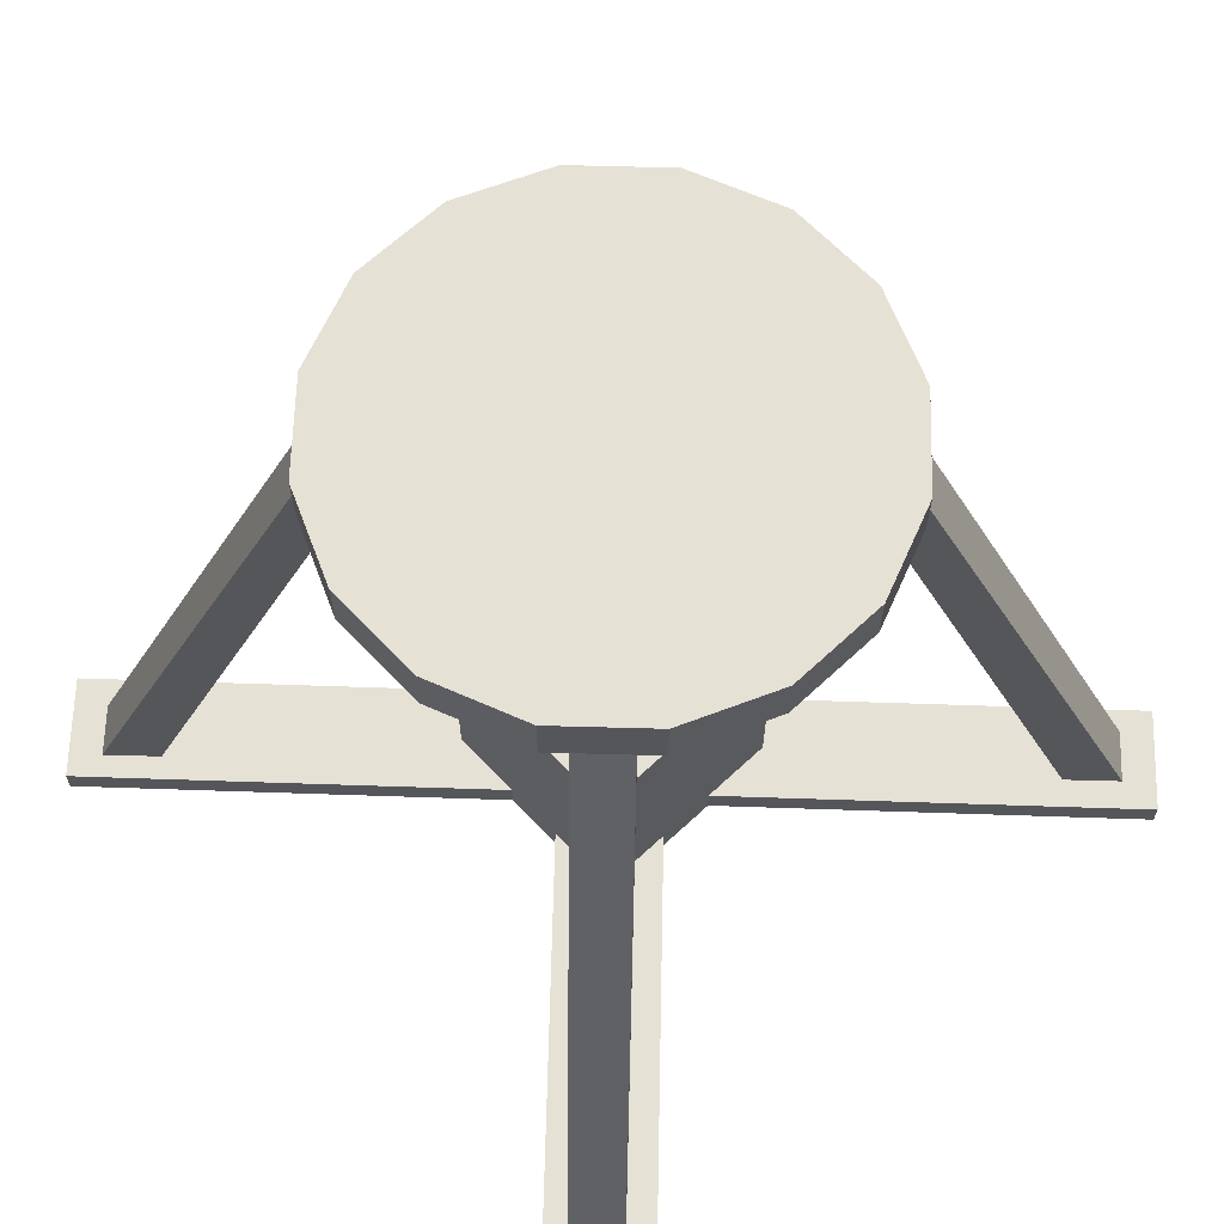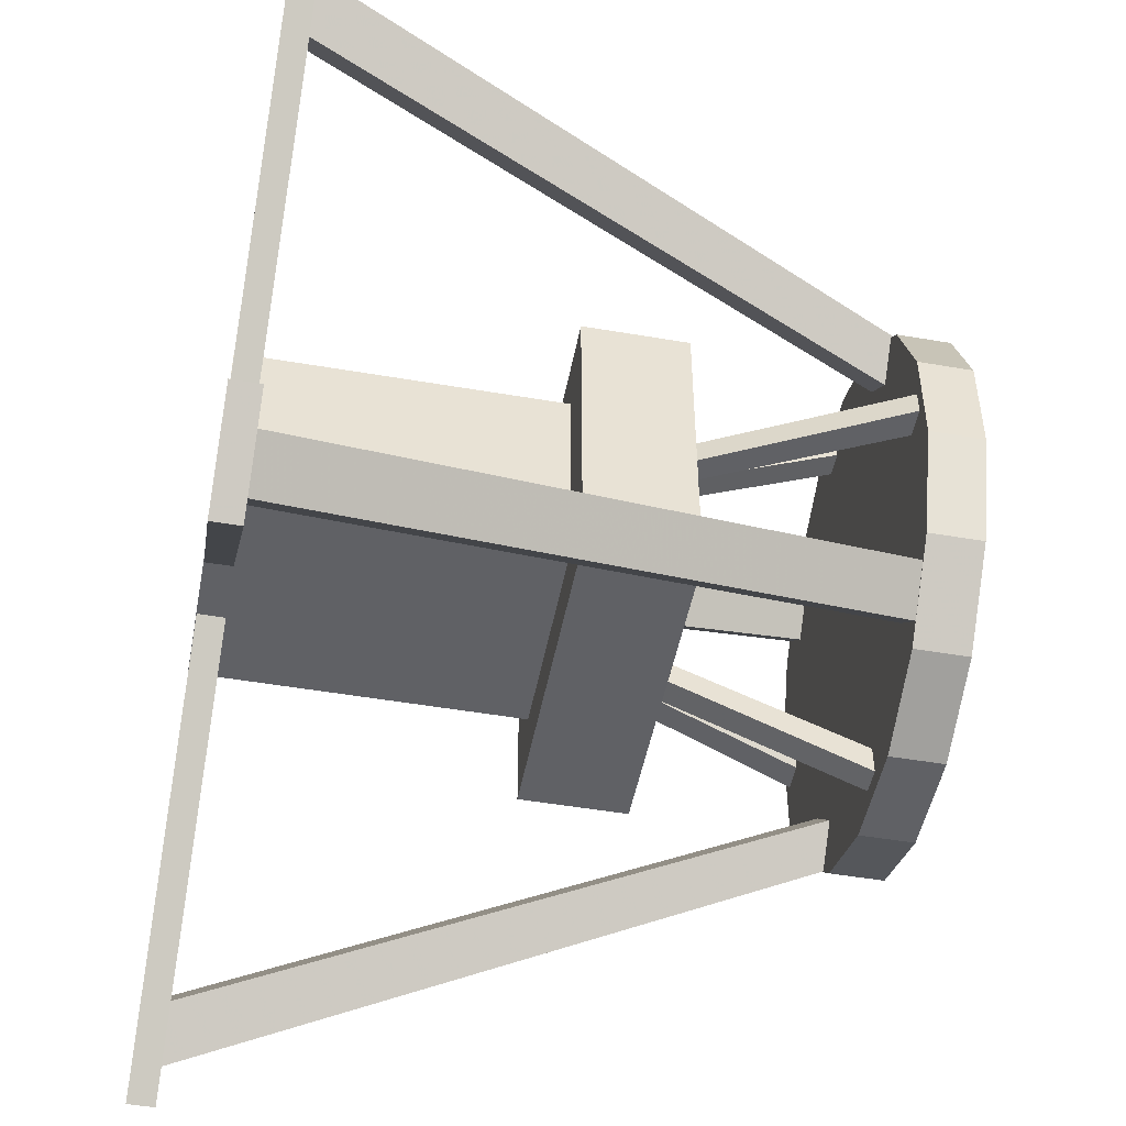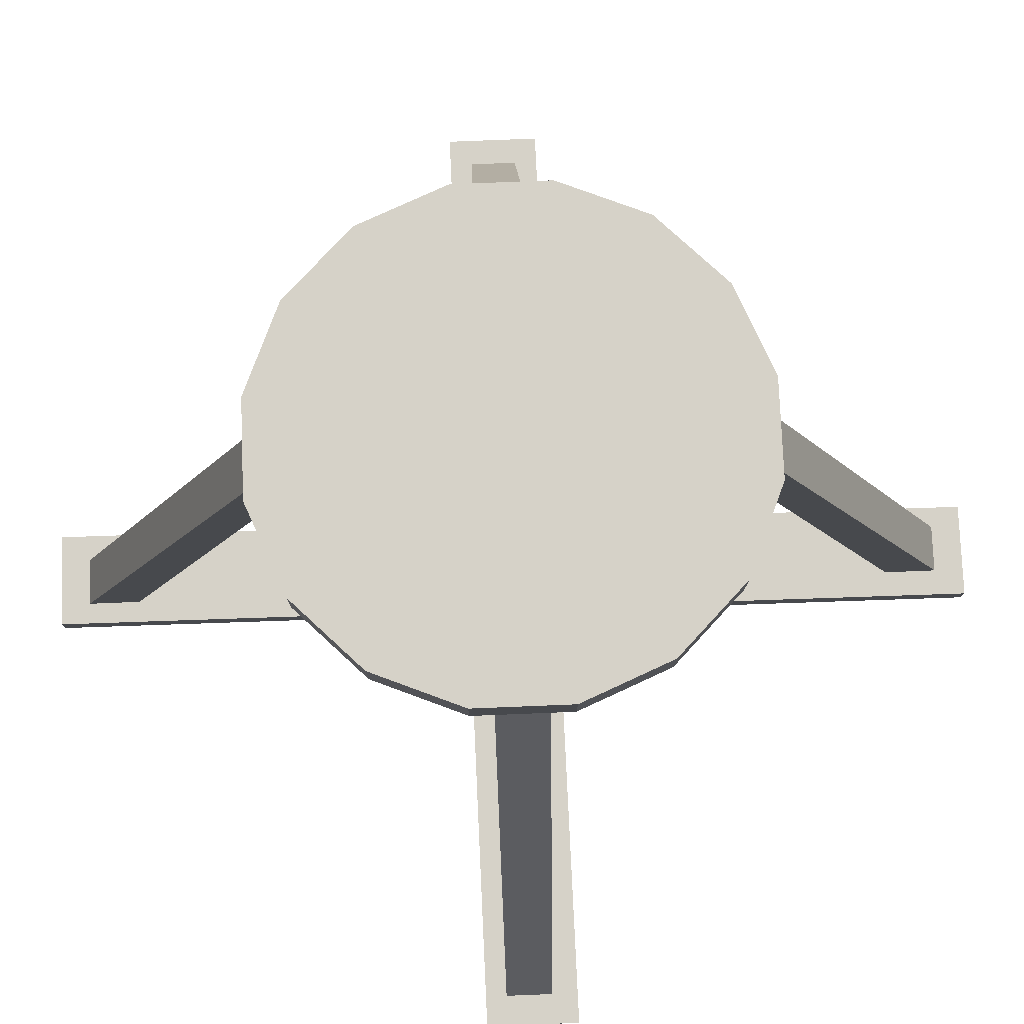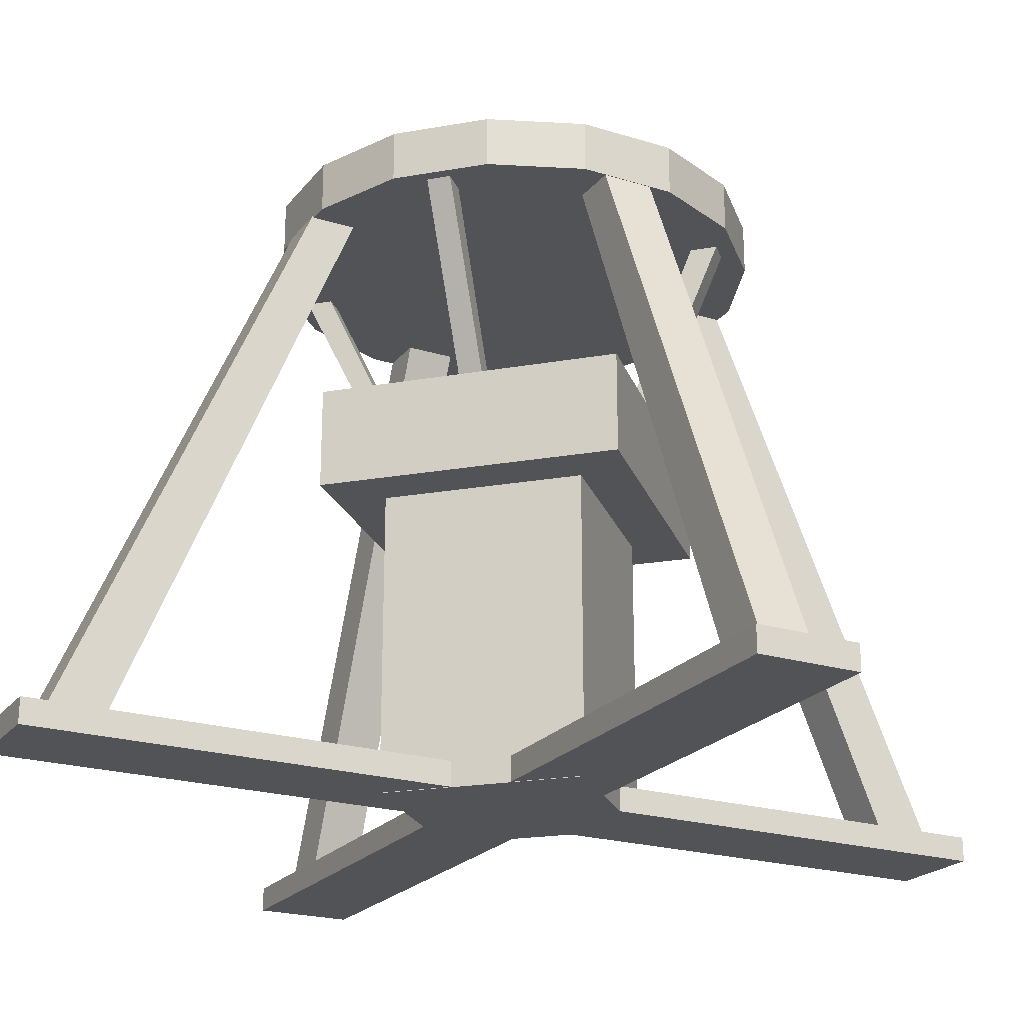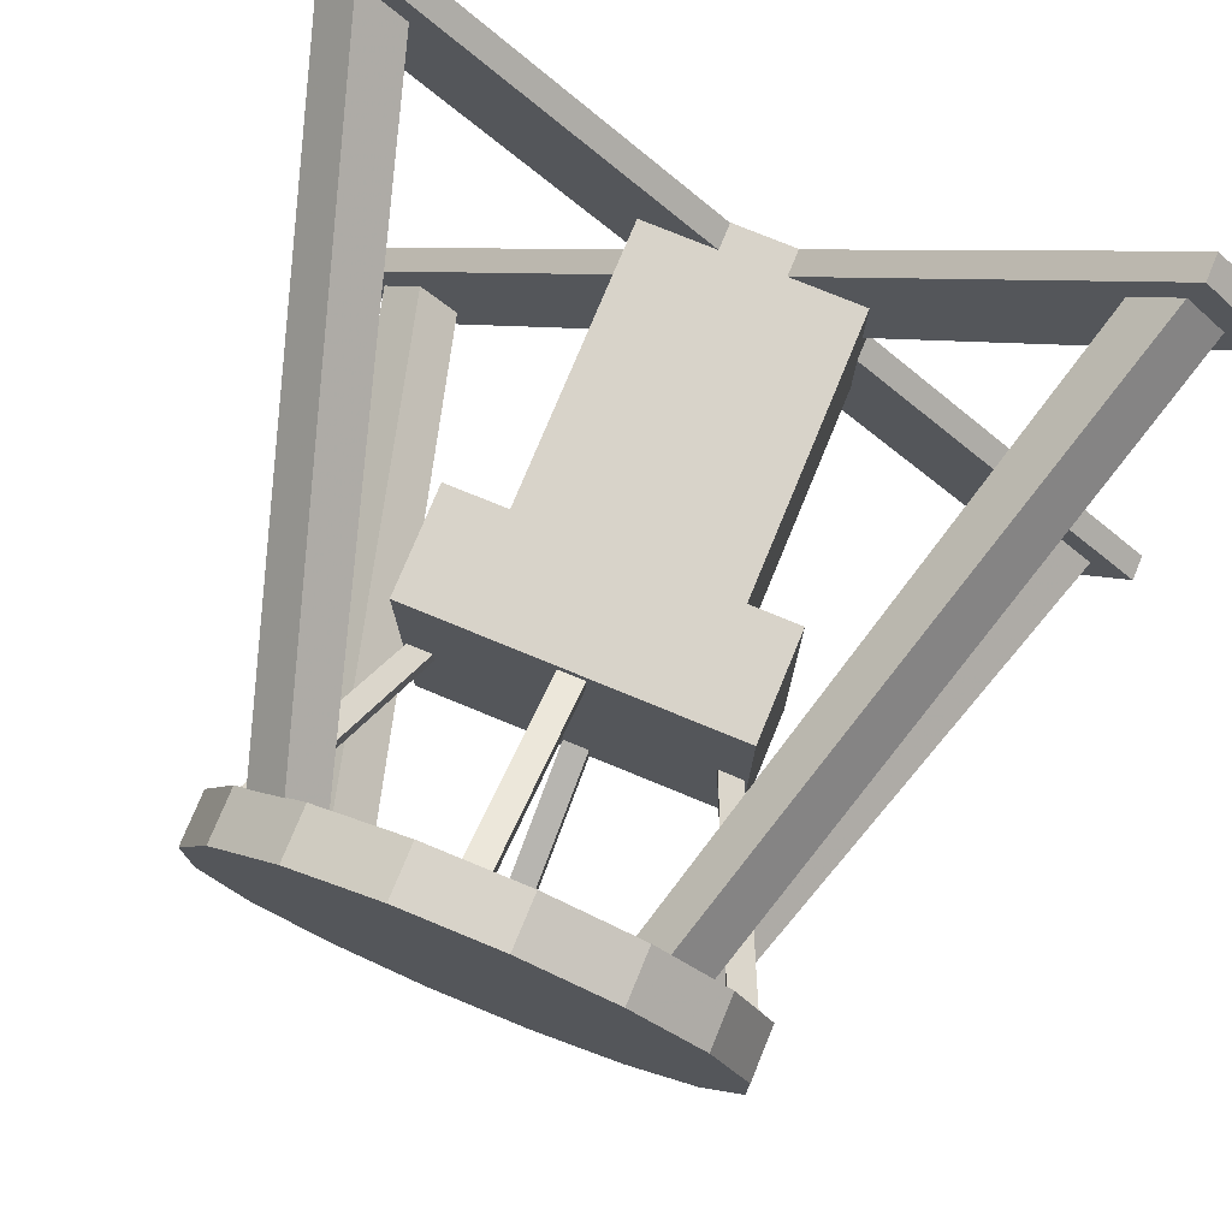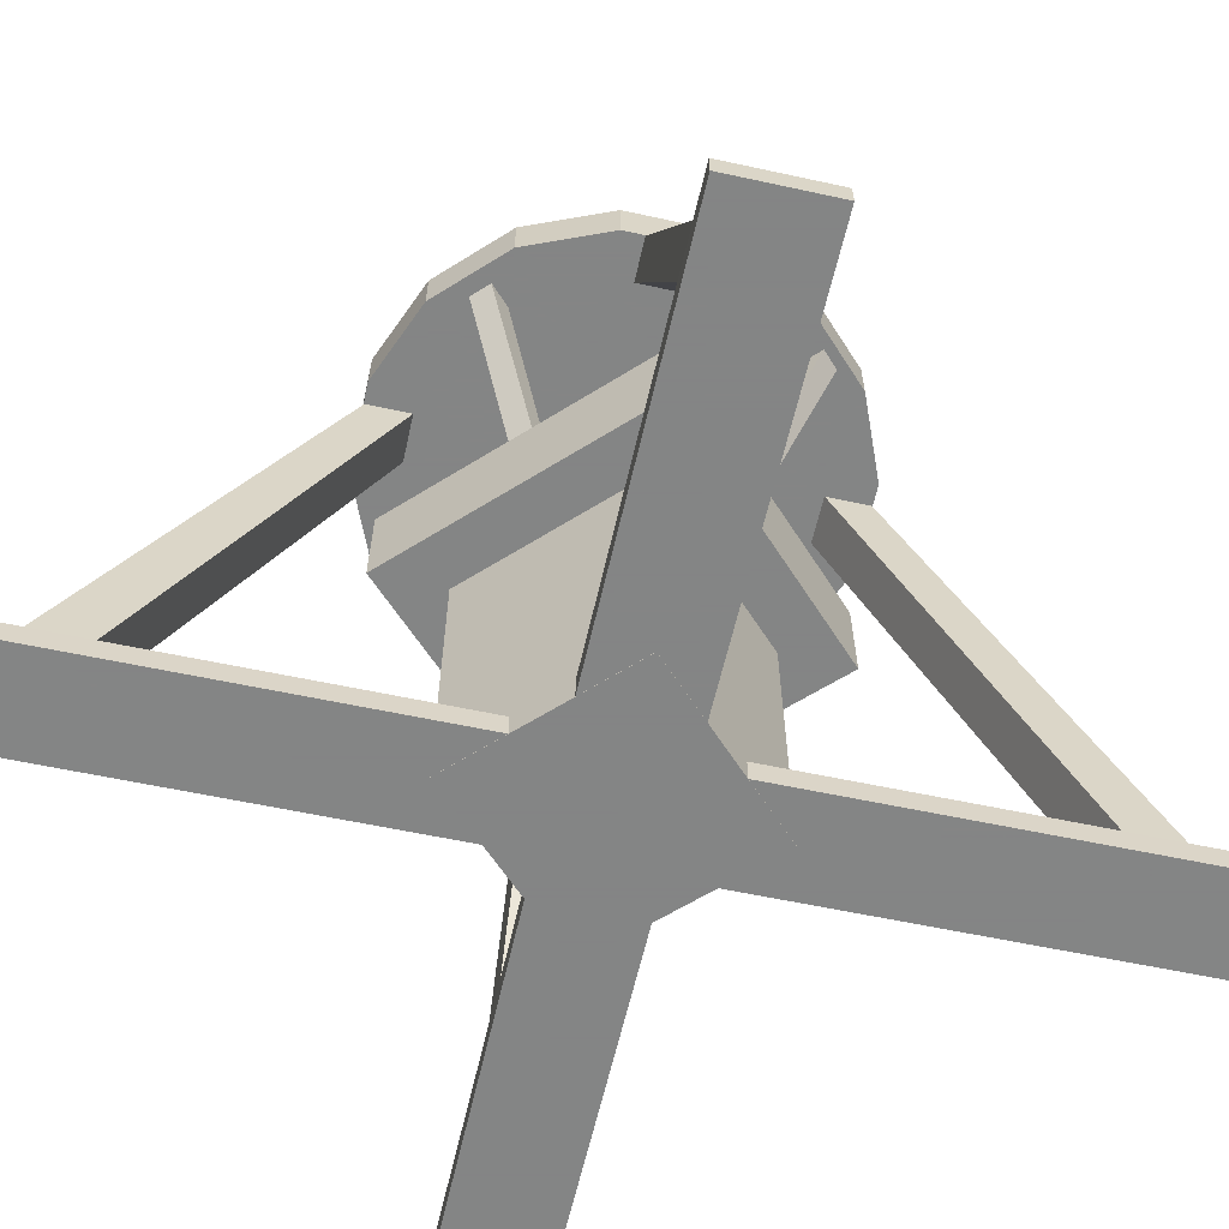
<metadata>
{"format":"obj","ext":"obj","renderer":"f3d","projection":"perspective","resolution":1024,"background":"white","views":[{"elev":64.6,"azim":-133.4,"up":"+Y"},{"elev":-49.1,"azim":79.2,"up":"+Z"},{"elev":77.9,"azim":-137.3,"up":"+Y"},{"elev":-22.1,"azim":106.9,"up":"+Y"},{"elev":76.0,"azim":-157.6,"up":"+Z"},{"elev":-61.6,"azim":-147.5,"up":"+Y"}]}
</metadata>
<code>
o Mesh1_Model
v 0.2192 0.2816 -0.04383
v 0.2192 0.2192 -0.04383
v 0.1859 0.2192 -0.1243
v 0.1859 0.2816 -0.1243
v 0.2192 0.2816 0.04323
v 0.2192 0.2192 0.04323
v 0.1859 0.2816 0.1237
v 0.1859 0.2192 0.1237
v 0.1243 0.2816 0.1852
v 0.1243 0.2192 0.1852
v 0.04387 0.2816 0.2186
v 0.04387 0.2192 0.2186
v -0.0432 0.2816 0.2186
v -0.0432 0.2192 0.2186
v -0.1236 0.2816 0.1852
v -0.1236 0.2192 0.1852
v -0.1852 0.2816 0.1237
v -0.1852 0.2192 0.1237
v -0.2185 0.2816 0.04323
v -0.2185 0.2192 0.04323
v -0.2185 0.2816 -0.04383
v -0.2185 0.2192 -0.04383
v -0.1852 0.2816 -0.1243
v -0.1852 0.2192 -0.1243
v -0.1236 0.2816 -0.1858
v -0.1236 0.2192 -0.1858
v -0.0432 0.2816 -0.2192
v -0.0432 0.2192 -0.2192
v 0.04387 0.2816 -0.2192
v 0.04387 0.2192 -0.2192
v 0.1243 0.2816 -0.1858
v 0.1243 0.2192 -0.1858
v 0.1701 0.2192 -0.2544
v 0.05995 0.2192 -0.3
v -0.05928 0.2192 -0.3
v -0.1694 0.2192 -0.2544
v -0.2538 0.2192 -0.1701
v -0.2538 0.2192 0.1695
v -0.2994 0.2192 -0.05992
v -0.2994 0.2192 0.05932
v -0.2994 0.2816 -0.05992
v -0.2994 0.2816 0.05932
v -0.2538 0.2816 -0.1701
v -0.1694 0.2816 -0.2544
v -0.05928 0.2816 -0.3
v 0.05995 0.2816 -0.3
v 0.1701 0.2816 -0.2544
v 0.2544 0.2192 -0.1701
v 0.2544 0.2816 -0.1701
v 0.3001 0.2192 -0.05992
v 0.3001 0.2816 -0.05992
v 0.3001 0.2192 0.05932
v 0.3001 0.2816 0.05932
v 0.2544 0.2192 0.1695
v 0.2544 0.2816 0.1695
v 0.1701 0.2192 0.2538
v 0.1701 0.2816 0.2538
v 0.05995 0.2192 0.2994
v 0.05995 0.2816 0.2994
v -0.05928 0.2192 0.2994
v -0.05928 0.2816 0.2994
v -0.1694 0.2192 0.2538
v -0.1694 0.2816 0.2538
v -0.2538 0.2816 0.1695
f 6 2 50 52
f 50 2 3 48
f 26 36 35 28
f 48 3 32 33
f 10 56 58 12
f 39 40 42 41
f 37 39 41 43
f 36 37 43 44
f 35 36 44 45
f 34 35 45 46
f 33 34 46 47
f 48 33 47 49
f 50 48 49 51
f 52 50 51 53
f 54 52 53 55
f 56 54 55 57
f 58 56 57 59
f 60 58 59 61
f 62 60 61 63
f 38 62 63 64
f 40 38 64 42
f 5 53 51 1
f 11 59 57 9
f 54 56 10 8
f 60 14 12 58
f 38 18 16 62
f 18 38 40 20
f 20 40 39 22
f 37 24 22 39
f 32 30 34 33
f 24 37 36 26
f 52 54 8 6
f 28 35 34 30
f 1 51 49 4
f 44 25 27 45
f 46 29 31 47
f 9 57 55 7
f 15 17 64 63
f 53 5 7 55
f 44 43 23 25
f 11 13 61 59
f 15 63 61 13
f 14 60 62 16
f 19 42 64 17
f 21 41 42 19
f 43 41 21 23
f 45 27 29 46
f 47 31 4 49
f 7 5 1 9
f 19 25 23 21
f 25 19 17 27
f 27 17 15 29
f 11 9 1 4
f 29 15 13 31
f 8 10 2 6
f 12 3 2 10
f 32 3 12 14
f 30 32 14 16
f 16 18 28 30
f 26 28 18 20
f 24 26 20 22
f 13 11 4 31
o Cube001_Cube002
v -0.1246 -0.4994 0.1246
v -0.1246 -0.4994 -0.1252
v 0.1252 -0.4994 -0.1252
v 0.1252 -0.4994 0.1246
v -0.1246 -0.1243 0.1246
v -0.1246 -0.1243 -0.1252
v 0.1252 -0.1243 -0.1252
v 0.1252 -0.1243 0.1246
v -0.187 -0.1243 0.187
v -0.187 -0.1243 -0.1876
v 0.1877 -0.1243 -0.1876
v 0.1877 -0.1243 0.187
v 0.1877 0.00062 0.187
v 0.1877 0.00062 -0.1876
v -0.187 0.00062 -0.1876
v -0.187 0.00062 0.187
f 69 70 66 65
f 70 71 67 66
f 71 72 68 67
f 72 69 65 68
f 65 66 67 68
f 76 73 74 75
f 73 80 79 74
f 74 79 78 75
f 75 78 77 76
f 76 77 80 73
f 77 78 79 80
o Cube004_Cube006
v 0.2592 0.2335 -0.008008
v 0.2592 0.2346 0.02143
v 0.2929 0.2346 0.02143
v 0.2929 0.2335 -0.008008
v 0.1168 -0.08351 -0.0212
v 0.1168 -0.08236 0.008243
v 0.1439 -0.08236 0.008243
v 0.1439 -0.08351 -0.0212
v 0.01574 0.2439 0.2606
v -0.01423 0.2439 0.2606
v -0.01423 0.2452 0.2936
v 0.01574 0.2452 0.2936
v 0.01574 -0.0785 0.1075
v -0.01423 -0.0785 0.1075
v -0.01423 -0.07747 0.1342
v 0.01574 -0.07747 0.1342
v -0.2594 0.2346 0.01977
v -0.2594 0.2334 -0.009674
v -0.2931 0.2334 -0.009674
v -0.2931 0.2346 0.01977
v -0.117 -0.08243 0.006577
v -0.117 -0.08357 -0.02286
v -0.1441 -0.08357 -0.02286
v -0.1441 -0.08243 0.006577
v -0.01423 0.2242 -0.2471
v 0.01574 0.2242 -0.2471
v 0.01574 0.2229 -0.2802
v -0.01423 0.2229 -0.2802
v -0.01423 -0.08737 -0.1204
v 0.01574 -0.08737 -0.1204
v 0.01574 -0.0884 -0.1471
v -0.01423 -0.0884 -0.1471
f 85 86 82 81
f 86 87 83 82
f 87 88 84 83
f 88 85 81 84
f 93 94 90 89
f 94 95 91 90
f 95 96 92 91
f 96 93 89 92
f 101 102 98 97
f 102 103 99 98
f 103 104 100 99
f 104 101 97 100
f 109 110 106 105
f 110 111 107 106
f 111 112 108 107
f 112 109 105 108
o Cube002_Cube008
v -0.4069 -0.4989 0.4905
v -0.4952 -0.4989 0.4022
v -0.09377 -0.4989 0.005501
v -0.005467 -0.4989 0.09381
v -0.4069 -0.4677 0.4905
v -0.4952 -0.4677 0.4022
v -0.09377 -0.4677 0.005501
v -0.005467 -0.4677 0.09381
v 0.09444 -0.4989 -0.0061
v 0.006134 -0.4989 -0.09441
v 0.4076 -0.4989 -0.4911
v 0.4959 -0.4989 -0.4028
v 0.09444 -0.4677 -0.0061
v 0.006134 -0.4677 -0.09441
v 0.4076 -0.4677 -0.4911
v 0.4959 -0.4677 -0.4028
v -0.09377 -0.4989 -0.0061
v -0.4952 -0.4989 -0.4028
v -0.4069 -0.4989 -0.4911
v -0.005467 -0.4989 -0.09441
v -0.09377 -0.4677 -0.0061
v -0.4952 -0.4677 -0.4028
v -0.4069 -0.4677 -0.4911
v -0.005467 -0.4677 -0.09441
v 0.4076 -0.4989 0.4905
v 0.006134 -0.4989 0.09381
v 0.09444 -0.4989 0.005501
v 0.4959 -0.4989 0.4022
v 0.4076 -0.4677 0.4905
v 0.006134 -0.4677 0.09381
v 0.09444 -0.4677 0.005501
v 0.4959 -0.4677 0.4022
f 117 118 114 113
f 118 119 115 114
f 120 117 113 116
f 113 114 115 116
f 120 119 118 117
f 126 127 123 122
f 127 128 124 123
f 128 125 121 124
f 121 122 123 124
f 128 127 126 125
f 133 134 130 129
f 134 135 131 130
f 135 136 132 131
f 129 130 131 132
f 136 135 134 133
f 141 142 138 137
f 143 144 140 139
f 144 141 137 140
f 137 138 139 140
f 144 143 142 141
o Cube006_Cube011
v -0.3583 -0.4984 -0.4031
v -0.4025 -0.4984 -0.3589
v -0.4521 -0.4984 -0.4086
v -0.4079 -0.4984 -0.4527
v -0.1485 0.2204 -0.1933
v -0.1927 0.2204 -0.1491
v -0.2327 0.2204 -0.1892
v -0.1885 0.2204 -0.2333
v -0.4025 -0.4984 0.3583
v -0.3583 -0.4984 0.4025
v -0.4079 -0.4984 0.4521
v -0.4521 -0.4984 0.408
v -0.1927 0.2204 0.1485
v -0.1485 0.2204 0.1927
v -0.1885 0.2204 0.2327
v -0.2327 0.2204 0.1886
v 0.364 -0.4984 0.4025
v 0.4081 -0.4984 0.3584
v 0.4578 -0.4984 0.408
v 0.4136 -0.4984 0.4521
v 0.1542 0.2204 0.1927
v 0.1983 0.2204 0.1485
v 0.2383 0.2204 0.1886
v 0.1942 0.2204 0.2327
v 0.4031 -0.4984 -0.3589
v 0.359 -0.4984 -0.4031
v 0.4086 -0.4984 -0.4527
v 0.4528 -0.4984 -0.4086
v 0.1933 0.2204 -0.1491
v 0.1492 0.2204 -0.1933
v 0.1892 0.2204 -0.2333
v 0.2333 0.2204 -0.1892
f 149 150 146 145
f 150 151 147 146
f 151 152 148 147
f 152 149 145 148
f 157 158 154 153
f 158 159 155 154
f 159 160 156 155
f 160 157 153 156
f 165 166 162 161
f 166 167 163 162
f 167 168 164 163
f 168 165 161 164
f 173 174 170 169
f 174 175 171 170
f 175 176 172 171
f 176 173 169 172

</code>
